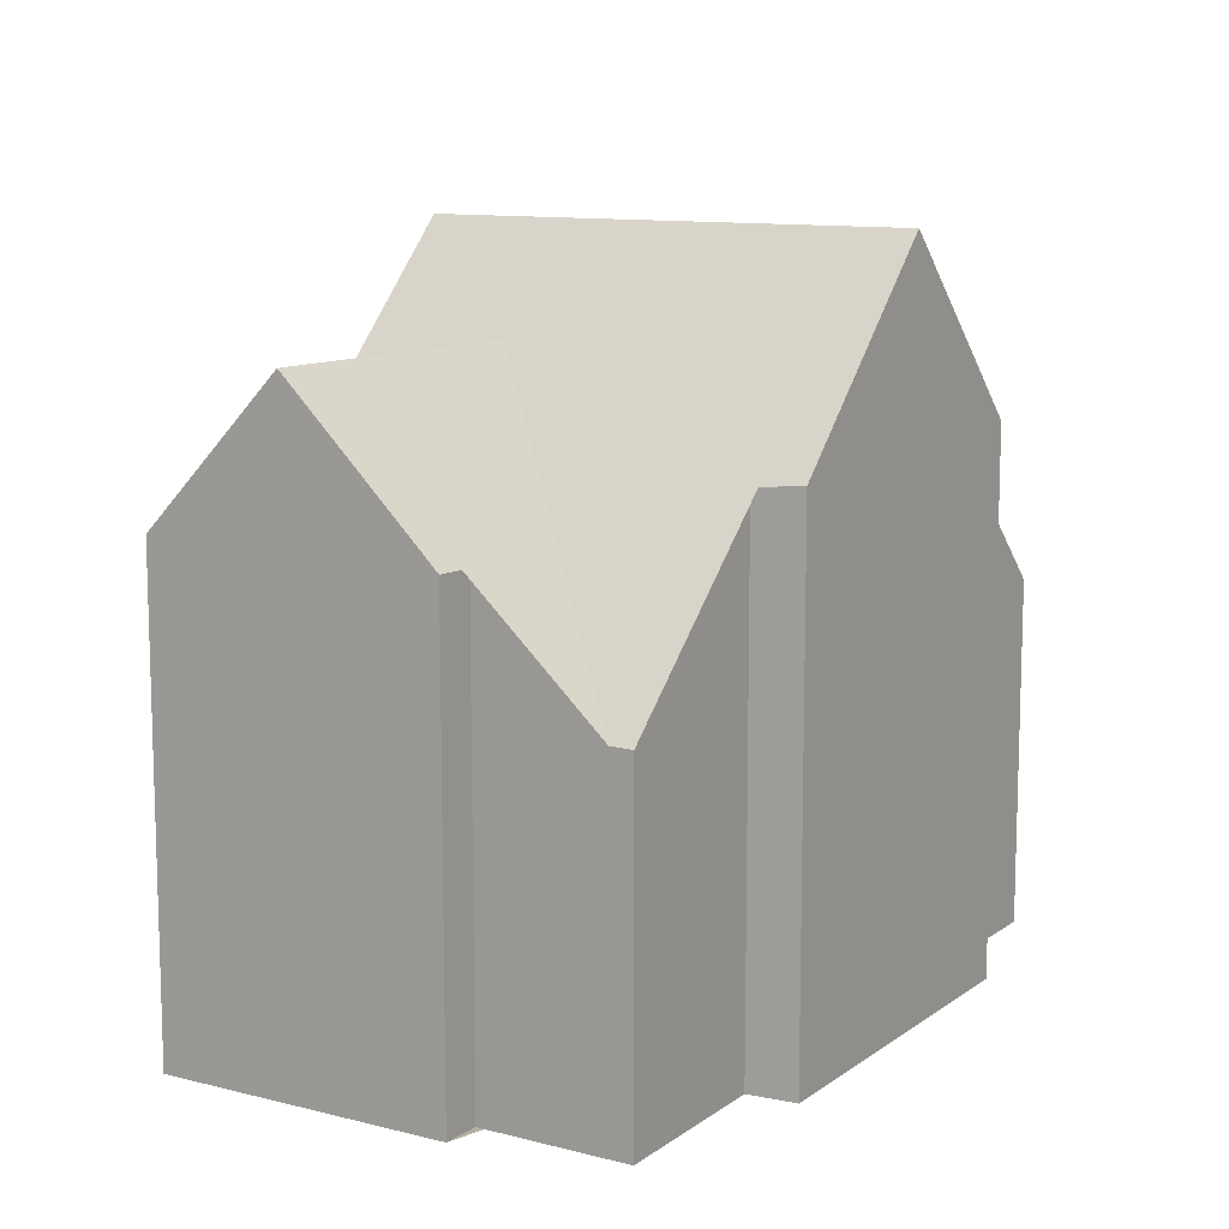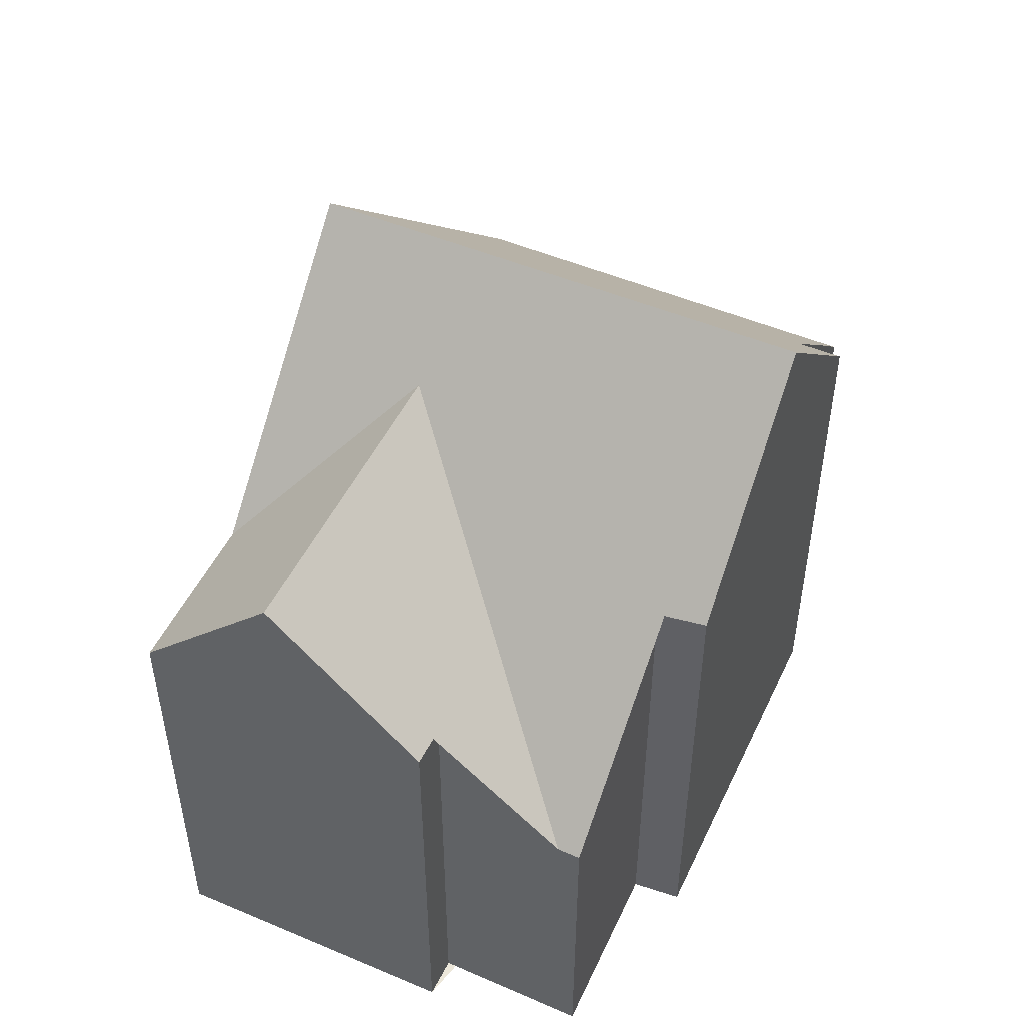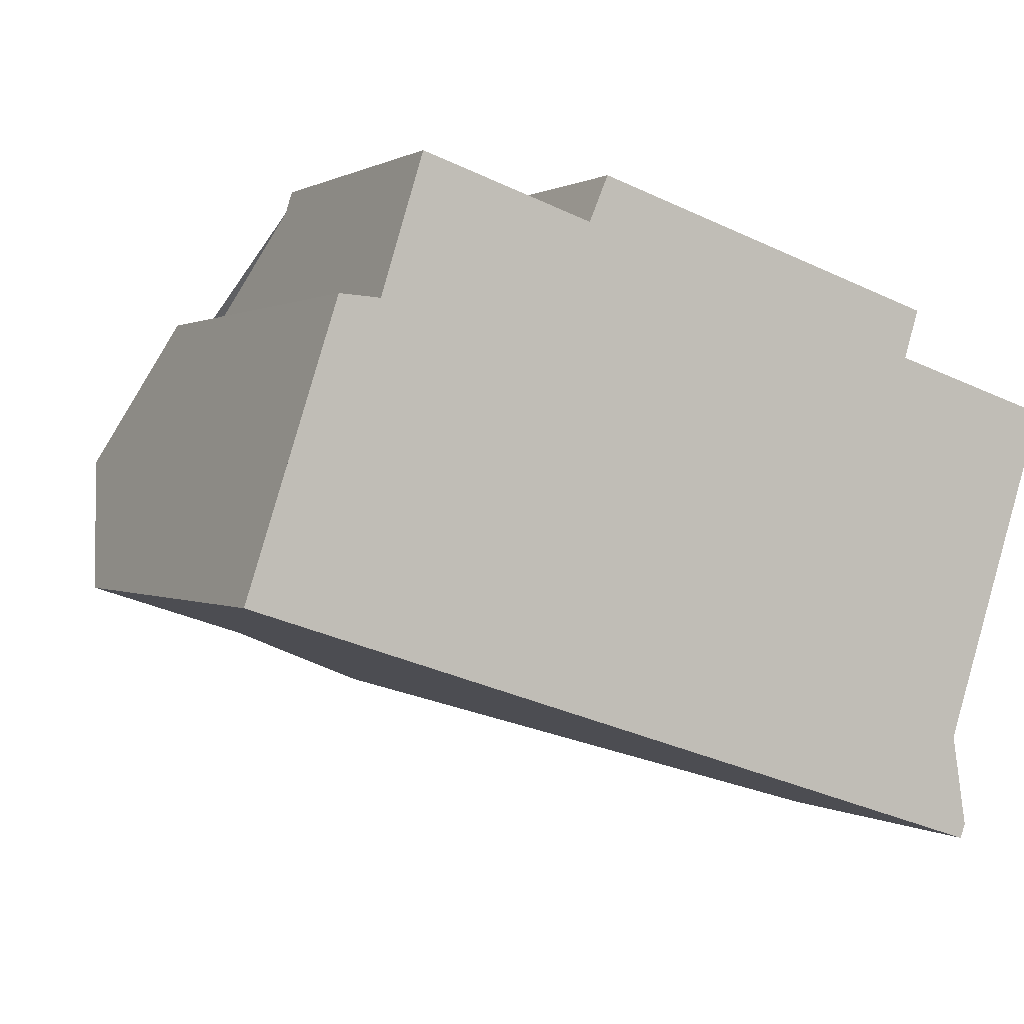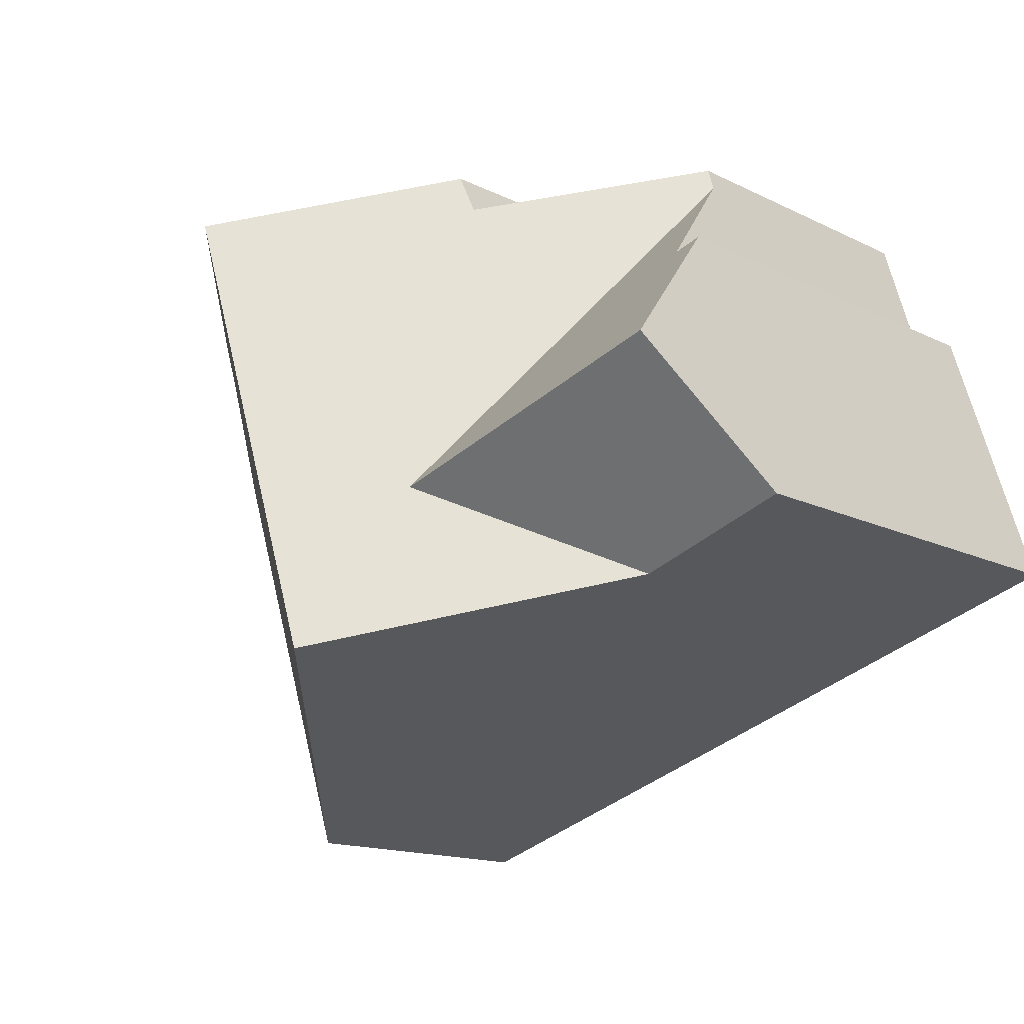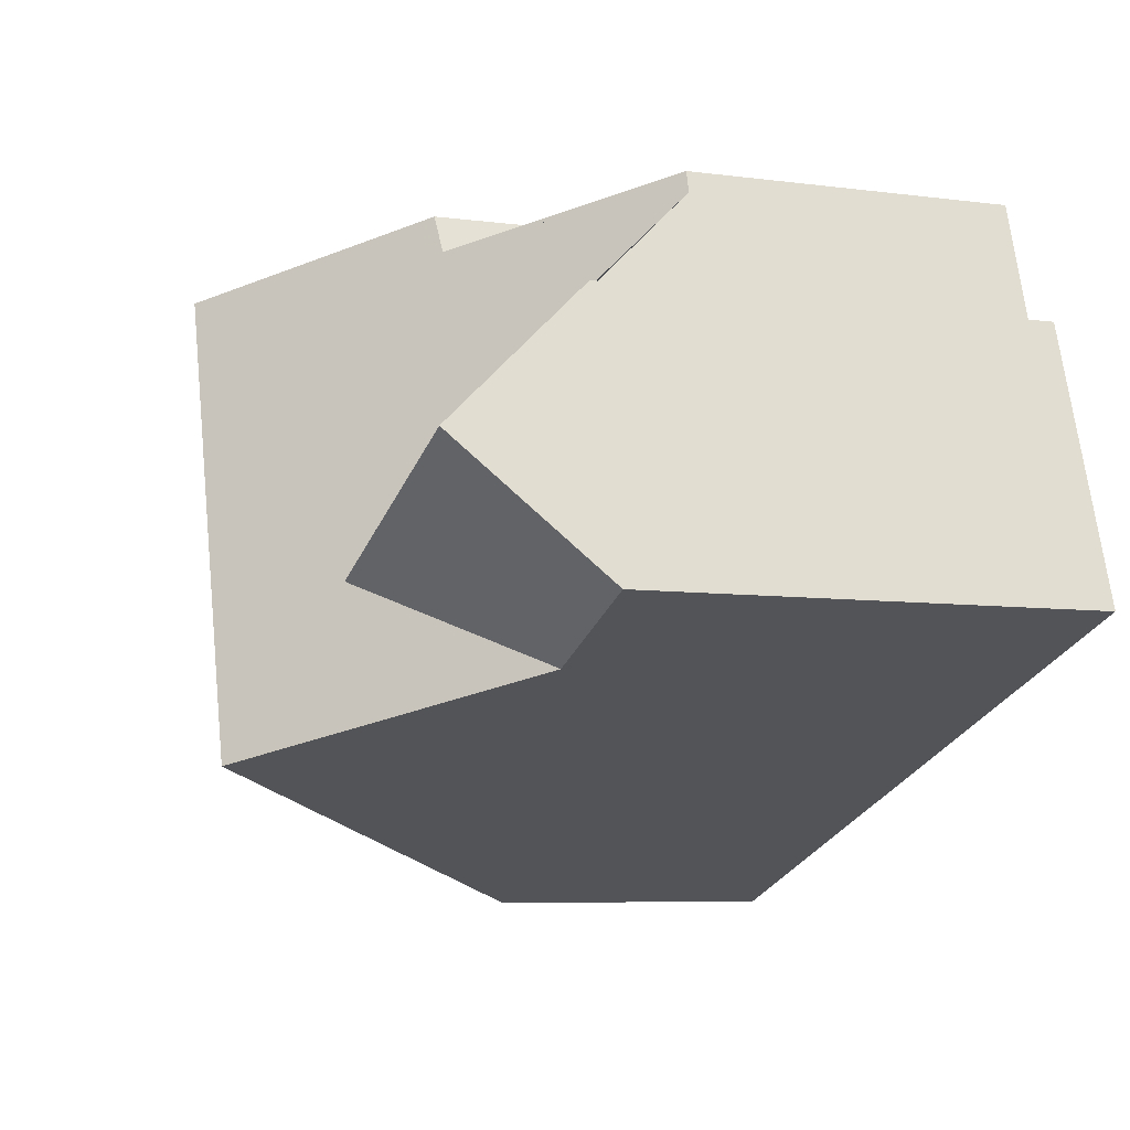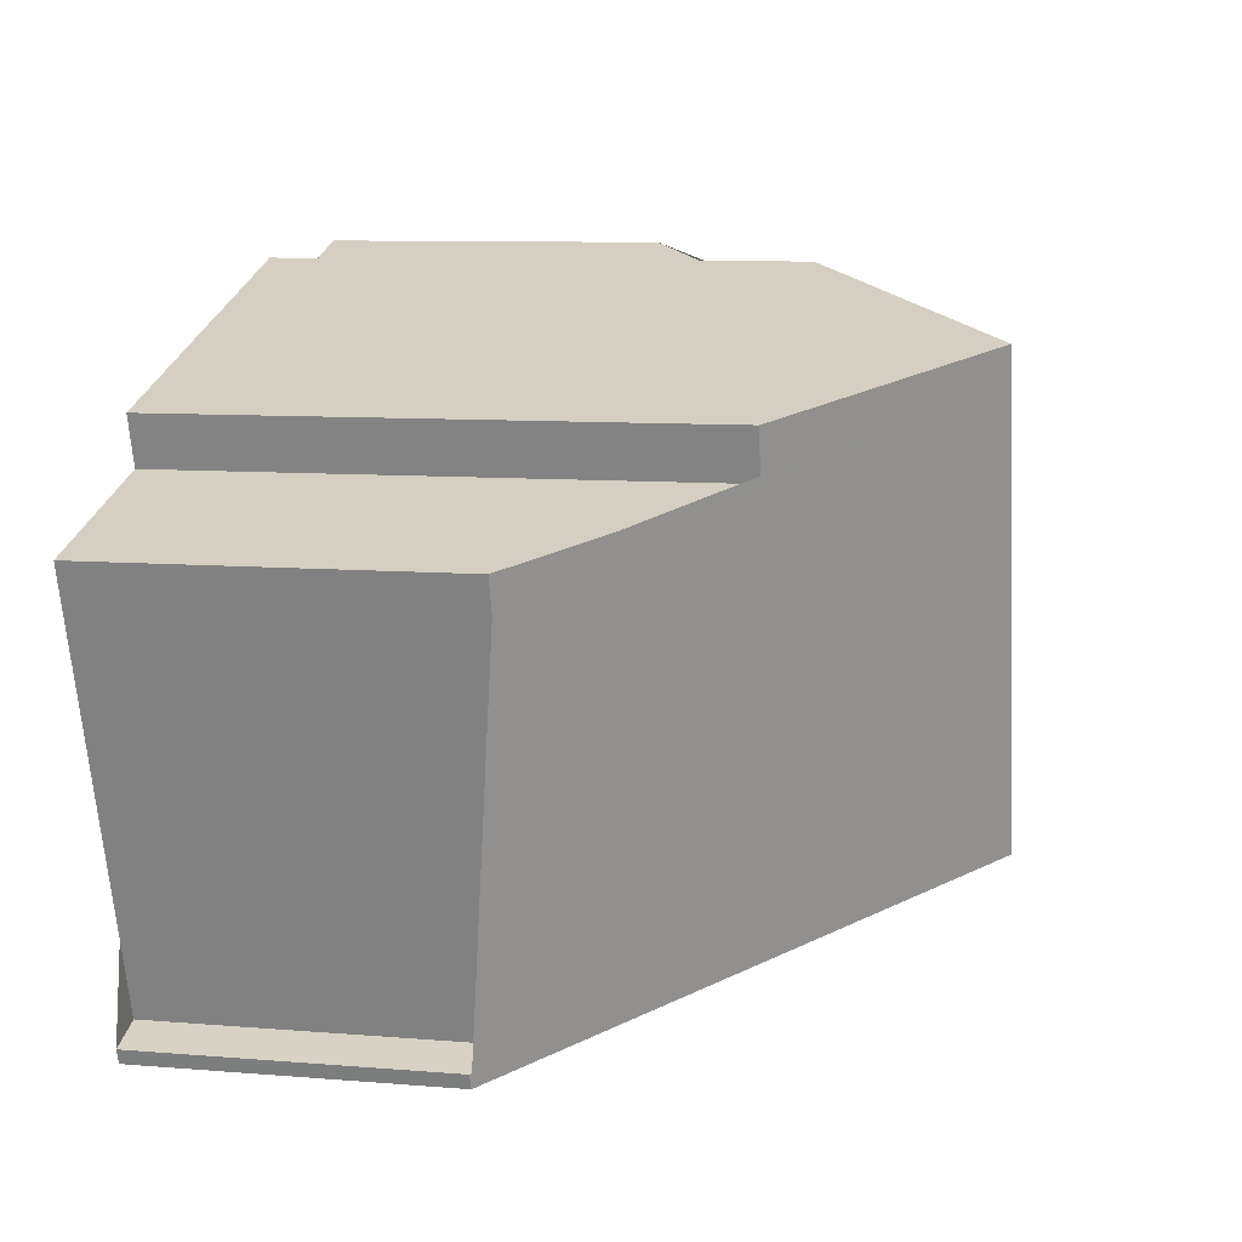
<metadata>
{"format":"obj","ext":"obj","renderer":"f3d","projection":"perspective","resolution":1024,"background":"white","views":[{"elev":11.2,"azim":139.5,"up":"+Z"},{"elev":50.8,"azim":132.6,"up":"+Z"},{"elev":0.6,"azim":153.7,"up":"+Y"},{"elev":-14.4,"azim":42.6,"up":"+Y"},{"elev":-7.5,"azim":69.7,"up":"+Y"},{"elev":9.2,"azim":-77.6,"up":"+Y"}]}
</metadata>
<code>
v -1095 -612.1 3.86
v -1093 -611.5 5.828
v -1094 -611 5.838
v -1094 -616.9 3.372
v -1094 -616.8 3.369
v -1094 -616.6 3.828
v -1090 -609.7 5.711
v -1089 -610.2 5.665
v -1087 -609.6 3.695
v -1087 -611.2 5.084
v -1087 -611 5.094
v -1086 -614.1 5.154
v -1090 -615.6 7.829
v -1092 -610.4 7.845
v -1095 -612.5 3.857
v -1090 -615.1 7.83
v -1091 -613 7.837
v -1092 -614.4 6.69
v -1093 -616.4 4.962
v -1093 -611.4 5.829
v -1091 -610.8 7.844
v -1094 -611.8 4.76
v -1094 -613.1 4.735
v -1092 -610.4 7.845
v -1090 -615.6 7.829
v -1087 -609.8 3.698
v -1087 -614.7 5.107
v -1090 -615.1 7.83
v -1089 -613.7 6.714
v -1087 -609.8 3.698
v -1086 -612.6 6.752
v -1089 -613.7 6.714
v -1087 -614.7 5.107
v -1089 -613.7 6.714
v -1086 -612.6 6.752
v -1091 -613 7.837
v -1091 -610.8 7.844
v -1089 -610.1 5.672
v -1093 -616.5 4.665
v -1088 -614.3 5.81
v -1089 -612.5 5.809
v -1088 -613.4 6.724
v -1088 -613.4 6.724
v -1088 -614.3 5.81
v -1090 -610.2 5.807
v -1088 -614.9 5.811
v -1089 -612.5 5.809
v -1090 -609.7 5.807
v -1086 -612.7 6.75
v -1086 -612.7 6.75
v -1086 -614.2 5.149
v -1087 -611.1 5.089
v -1094 -616.8 3.865
v -1095 -612.5 3.896
v -1095 -612.1 3.899
v -1086 -614.1 5.182
v -1086 -614.2 5.176
v -1094 -616.9 3.371
v -1094 -616.8 3.866
v -1090 -615.5 7.829
v -1090 -615.5 7.829
v -1093 -616.5 4.665
v -1093 -616.4 4.976
v -1088 -614.9 5.811
v -1087 -614.7 5.13
v -1087 -614.7 5.13
v -1095 -612.1 3.899
v -1095 -612.1 3.86
v -1095 -612.1 0
v -1095 -612.1 4.441e-16
v -1093 -611.4 5.829
v -1093 -611.5 5.828
v -1093 -611.5 0
v -1093 -611.4 0
v -1092 -610.4 7.845
v -1094 -611 5.838
v -1094 -611 -8.882e-16
v -1092 -610.4 8.882e-16
v -1094 -616.9 3.371
v -1094 -616.9 3.372
v -1094 -616.9 -4.441e-16
v -1094 -616.9 0
v -1094 -616.6 3.828
v -1094 -616.8 3.369
v -1094 -616.8 4.441e-16
v -1094 -616.6 4.441e-16
v -1095 -612.5 3.857
v -1094 -616.6 3.828
v -1094 -616.6 4.441e-16
v -1095 -612.5 4.441e-16
v -1089 -610.1 5.672
v -1090 -609.7 5.711
v -1090 -609.7 0
v -1089 -610.1 0
v -1087 -609.6 3.695
v -1089 -610.2 5.665
v -1089 -610.2 -8.882e-16
v -1087 -609.6 -4.441e-16
v -1087 -609.8 3.698
v -1087 -609.6 3.695
v -1087 -609.6 -4.441e-16
v -1087 -609.8 0
v -1087 -611.1 5.089
v -1087 -611.2 5.084
v -1087 -611.2 0
v -1087 -611.1 0
v -1086 -612.6 6.752
v -1087 -611 5.094
v -1087 -611 -8.882e-16
v -1086 -612.6 0
v -1086 -614.2 5.149
v -1086 -614.1 5.154
v -1086 -614.1 0
v -1086 -614.2 0
v -1093 -616.4 4.962
v -1090 -615.6 7.829
v -1090 -615.6 0
v -1093 -616.4 0
v -1095 -612.1 3.86
v -1095 -612.5 3.857
v -1095 -612.5 4.441e-16
v -1095 -612.1 0
v -1093 -616.5 4.665
v -1093 -616.4 4.962
v -1093 -616.4 0
v -1093 -616.5 0
v -1094 -611 5.838
v -1093 -611.4 5.829
v -1093 -611.4 0
v -1094 -611 -8.882e-16
v -1093 -611.5 5.828
v -1094 -611.8 4.76
v -1094 -611.8 0
v -1093 -611.5 0
v -1090 -609.7 5.807
v -1092 -610.4 7.845
v -1092 -610.4 8.882e-16
v -1090 -609.7 0
v -1087 -611.2 5.084
v -1087 -609.8 3.698
v -1087 -609.8 0
v -1087 -611.2 0
v -1086 -614.1 5.182
v -1086 -612.6 6.752
v -1086 -612.6 0
v -1086 -614.1 0
v -1088 -614.9 5.811
v -1087 -614.7 5.107
v -1087 -614.7 8.882e-16
v -1088 -614.9 0
v -1089 -610.2 5.665
v -1089 -610.1 5.672
v -1089 -610.1 0
v -1089 -610.2 -8.882e-16
v -1094 -616.8 3.865
v -1093 -616.5 4.665
v -1093 -616.5 0
v -1094 -616.8 -4.441e-16
v -1090 -615.6 7.829
v -1088 -614.9 5.811
v -1088 -614.9 0
v -1090 -615.6 0
v -1090 -609.7 5.711
v -1090 -609.7 5.807
v -1090 -609.7 0
v -1090 -609.7 0
v -1087 -614.7 5.107
v -1086 -614.2 5.149
v -1086 -614.2 0
v -1087 -614.7 8.882e-16
v -1087 -611 5.094
v -1087 -611.1 5.089
v -1087 -611.1 0
v -1087 -611 -8.882e-16
v -1094 -616.9 3.372
v -1094 -616.8 3.865
v -1094 -616.8 -4.441e-16
v -1094 -616.9 -4.441e-16
v -1094 -611.8 4.76
v -1095 -612.1 3.899
v -1095 -612.1 4.441e-16
v -1094 -611.8 0
v -1086 -614.1 5.154
v -1086 -614.1 5.182
v -1086 -614.1 0
v -1086 -614.1 0
v -1094 -616.8 3.369
v -1094 -616.9 3.371
v -1094 -616.9 0
v -1094 -616.8 4.441e-16
v -1095 -612.1 0
v -1093 -611.5 0
v -1094 -611 0
v -1090 -609.7 0
v -1089 -610.2 0
v -1087 -609.6 0
v -1087 -611.2 0
v -1087 -611 0
v -1086 -614.1 0
v -1094 -616.9 0
v -1094 -616.8 0
v -1094 -616.6 0
f 62 39 53 59
f 55 22 23 54
f 17 16 18
f 60 13 19 63
f 20 3 14 21
f 22 2 20 21 17 18 23
f 45 38 8 9 30 41
f 44 29 43
f 65 33 46 64
f 42 32 47
f 34 28 36
f 48 7 38 45
f 63 19 39 62
f 41 34 36 37 45
f 66 44 43 50 57
f 64 46 25 61
f 49 42 47 26 10 52
f 45 37 24 48
f 57 50 31 56
f 52 11 35 49
f 59 53 4 58
f 54 15 1 55
f 56 12 51 57
f 58 5 6 15 54 59
f 59 54 23 62
f 63 18 16 60
f 64 40 65
f 62 23 18 63
f 57 51 27 66
f 61 28 34 40 64
f 68 69 70 67
f 72 73 74 71
f 76 77 78 75
f 80 81 82 79
f 84 85 86 83
f 88 89 90 87
f 92 93 94 91
f 96 97 98 95
f 100 101 102 99
f 104 105 106 103
f 108 109 110 107
f 112 113 114 111
f 116 117 118 115
f 120 121 122 119
f 124 125 126 123
f 128 129 130 127
f 132 133 134 131
f 136 137 138 135
f 140 141 142 139
f 144 145 146 143
f 148 149 150 147
f 152 153 154 151
f 156 157 158 155
f 160 161 162 159
f 164 165 166 163
f 168 169 170 167
f 172 173 174 171
f 176 177 178 175
f 180 181 182 179
f 184 185 186 183
f 188 189 190 187
f 192 193 194 195 196 197 198 199 200 201 202 191

</code>
